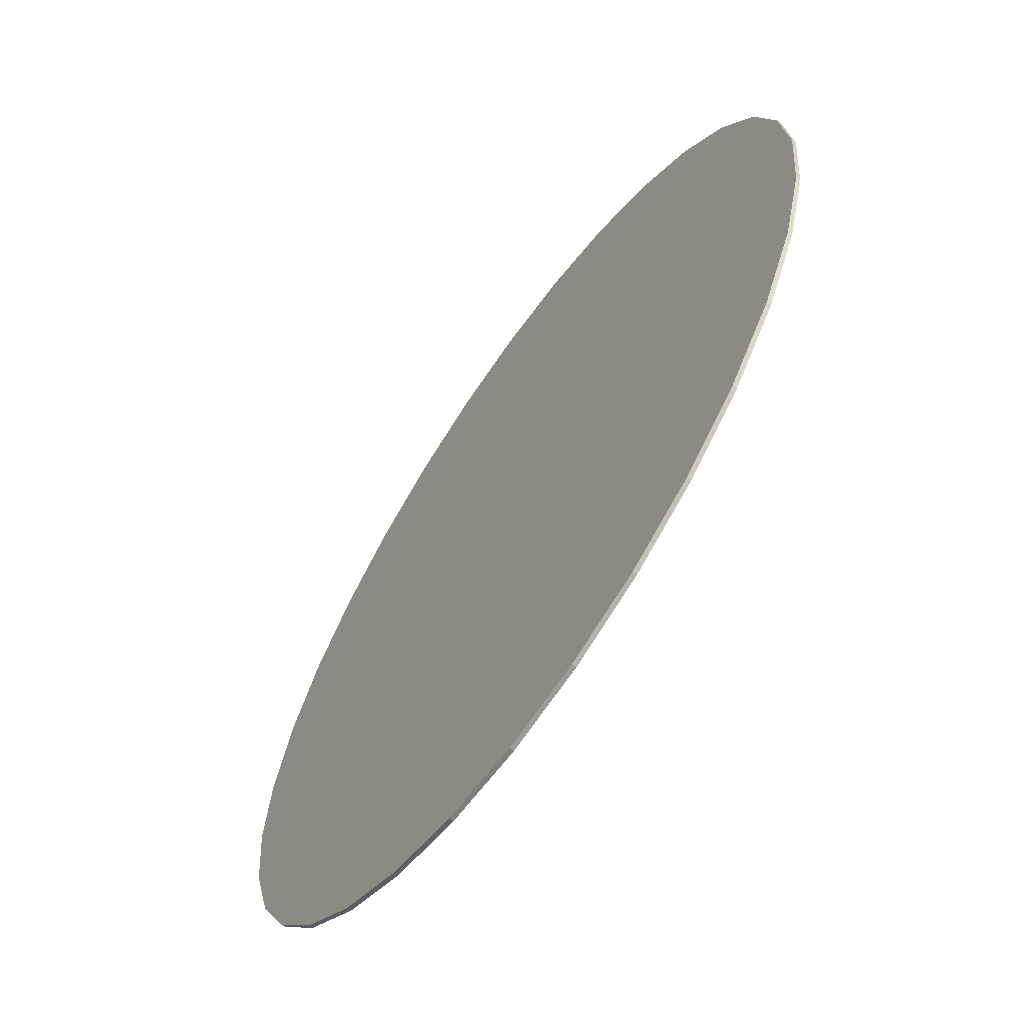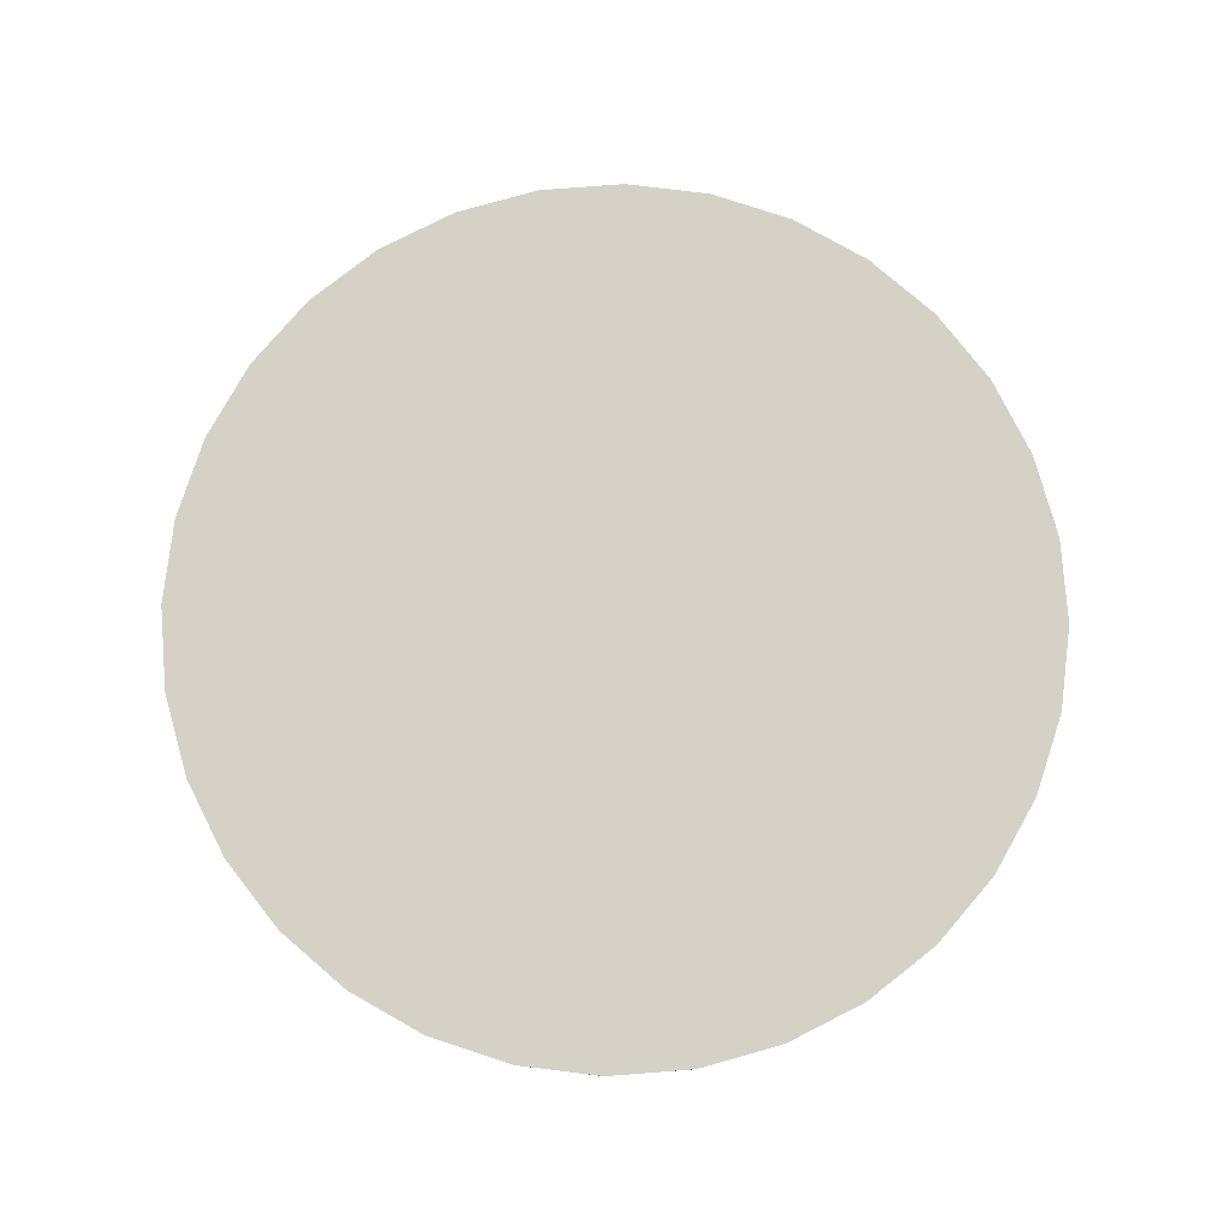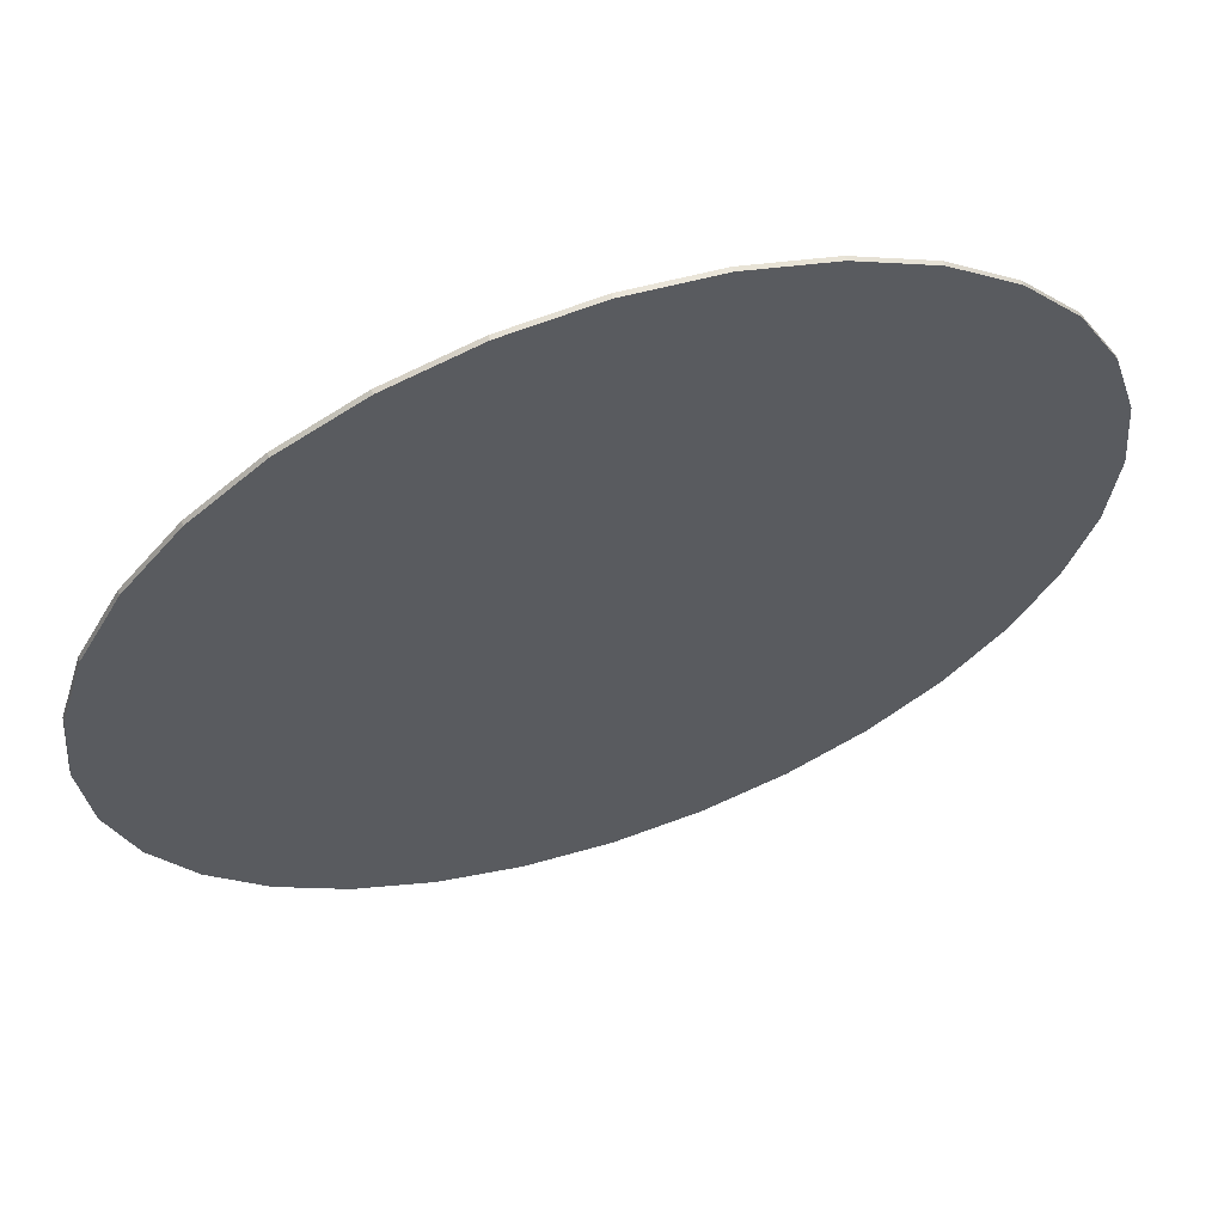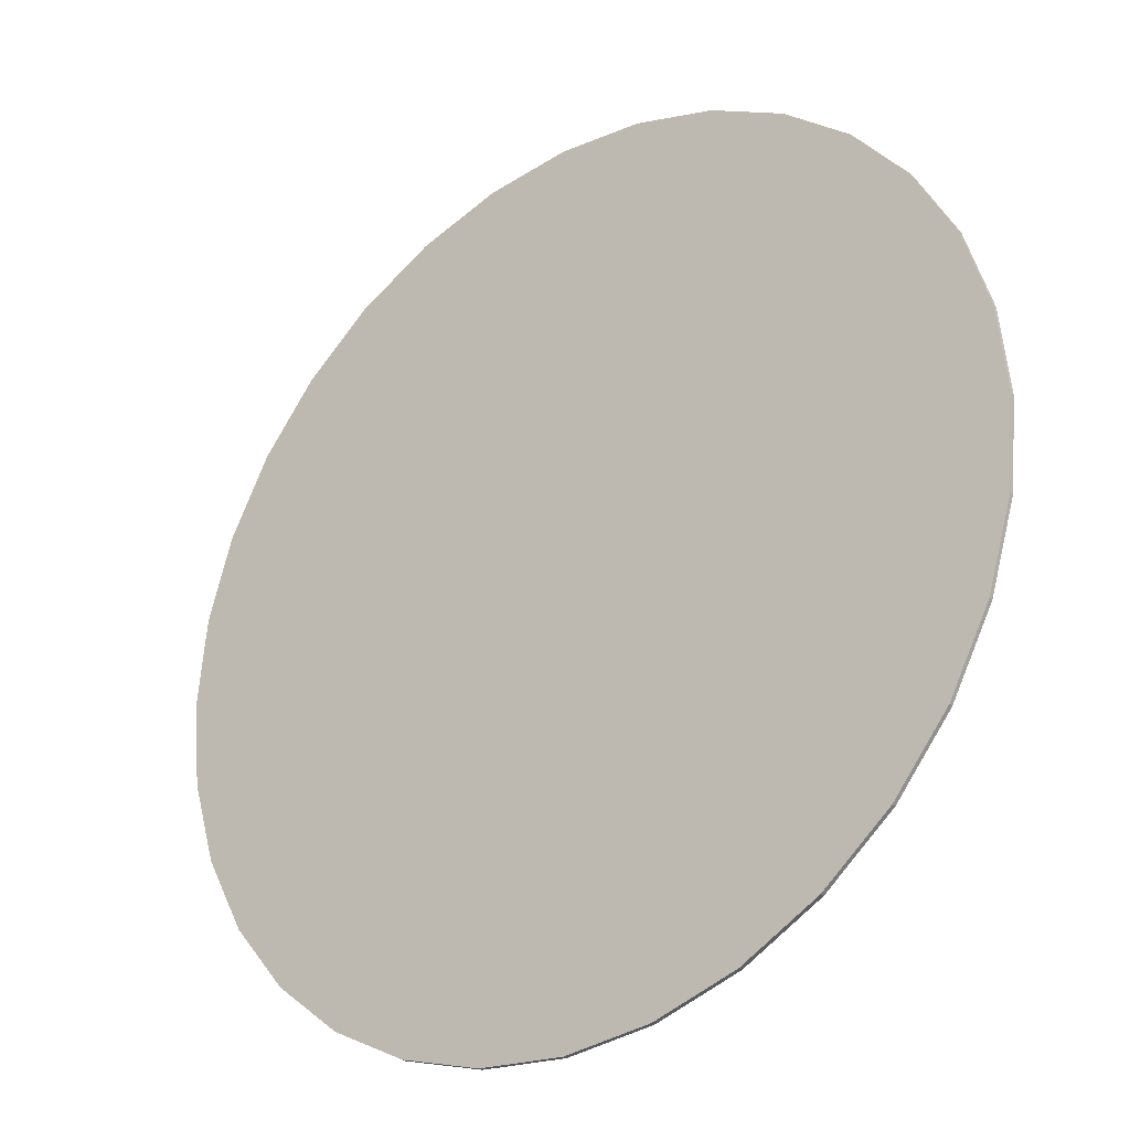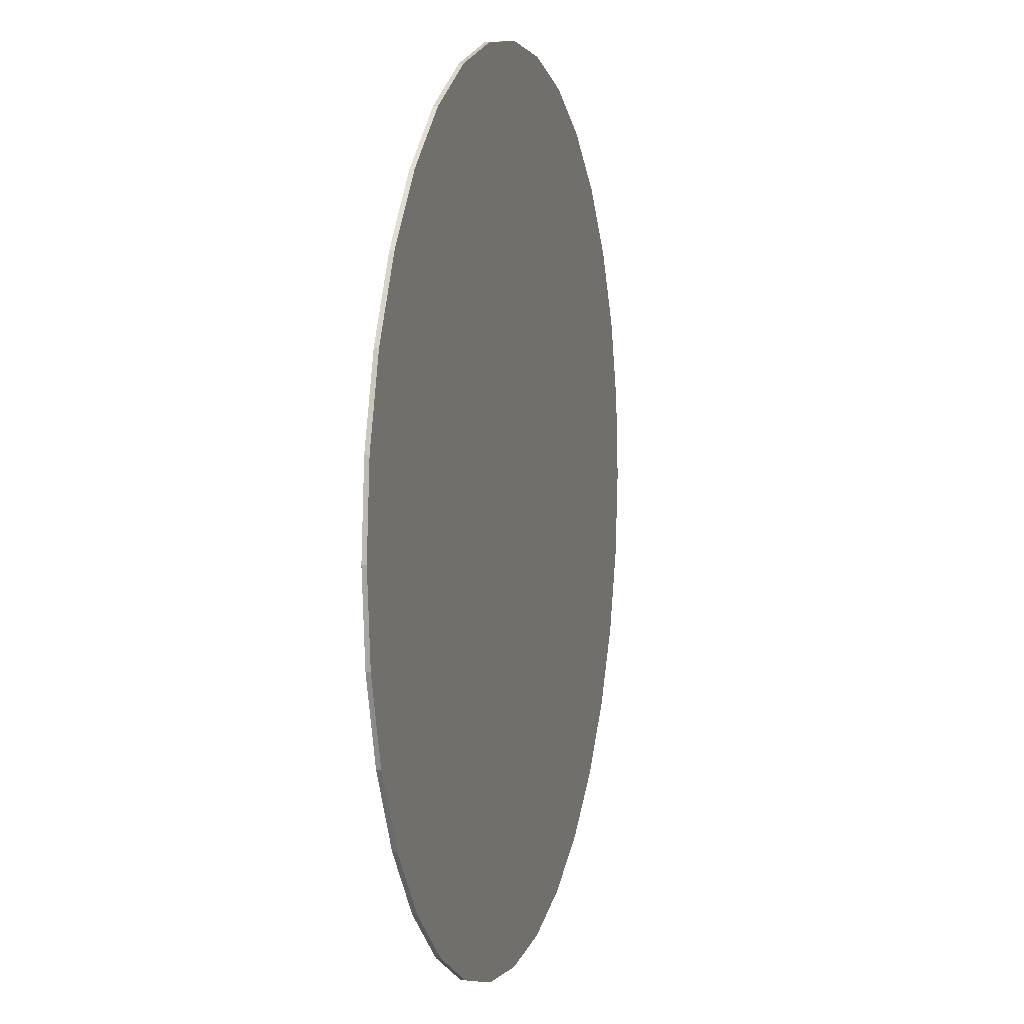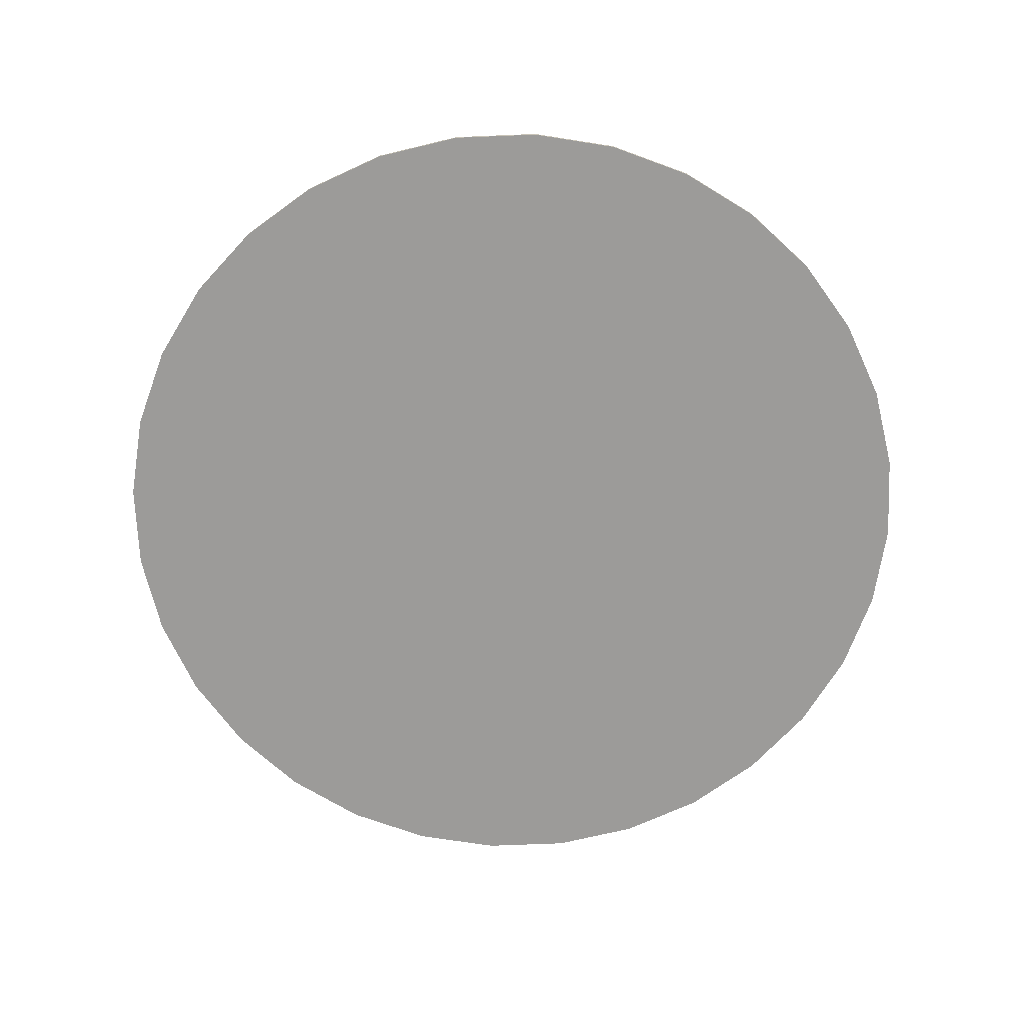
<metadata>
{"format":"obj","ext":"obj","renderer":"f3d","projection":"perspective","resolution":1024,"background":"white","views":[{"elev":-64.8,"azim":55.4,"up":"+Z"},{"elev":79.0,"azim":-167.5,"up":"+Y"},{"elev":61.5,"azim":-18.7,"up":"+Z"},{"elev":-29.0,"azim":-141.8,"up":"+Z"},{"elev":5.6,"azim":-74.8,"up":"+Z"},{"elev":-69.8,"azim":-48.3,"up":"+Y"}]}
</metadata>
<code>
o Cylinder
v 0 -0.005 -1
v 0 0.005 -1
v 0.1951 -0.005 -0.9808
v 0.1951 0.005 -0.9808
v 0.3827 -0.005 -0.9239
v 0.3827 0.005 -0.9239
v 0.5556 -0.005 -0.8315
v 0.5556 0.005 -0.8315
v 0.7071 -0.005 -0.7071
v 0.7071 0.005 -0.7071
v 0.8315 -0.005 -0.5556
v 0.8315 0.005 -0.5556
v 0.9239 -0.005 -0.3827
v 0.9239 0.005 -0.3827
v 0.9808 -0.005 -0.1951
v 0.9808 0.005 -0.1951
v 1 -0.005 -0
v 1 0.005 -0
v 0.9808 -0.005 0.1951
v 0.9808 0.005 0.1951
v 0.9239 -0.005 0.3827
v 0.9239 0.005 0.3827
v 0.8315 -0.005 0.5556
v 0.8315 0.005 0.5556
v 0.7071 -0.005 0.7071
v 0.7071 0.005 0.7071
v 0.5556 -0.005 0.8315
v 0.5556 0.005 0.8315
v 0.3827 -0.005 0.9239
v 0.3827 0.005 0.9239
v 0.1951 -0.005 0.9808
v 0.1951 0.005 0.9808
v -0 -0.005 1
v -0 0.005 1
v -0.1951 -0.005 0.9808
v -0.1951 0.005 0.9808
v -0.3827 -0.005 0.9239
v -0.3827 0.005 0.9239
v -0.5556 -0.005 0.8315
v -0.5556 0.005 0.8315
v -0.7071 -0.005 0.7071
v -0.7071 0.005 0.7071
v -0.8315 -0.005 0.5556
v -0.8315 0.005 0.5556
v -0.9239 -0.005 0.3827
v -0.9239 0.005 0.3827
v -0.9808 -0.005 0.1951
v -0.9808 0.005 0.1951
v -1 -0.005 -1e-06
v -1 0.005 -1e-06
v -0.9808 -0.005 -0.1951
v -0.9808 0.005 -0.1951
v -0.9239 -0.005 -0.3827
v -0.9239 0.005 -0.3827
v -0.8315 -0.005 -0.5556
v -0.8315 0.005 -0.5556
v -0.7071 -0.005 -0.7071
v -0.7071 0.005 -0.7071
v -0.5556 -0.005 -0.8315
v -0.5556 0.005 -0.8315
v -0.3827 -0.005 -0.9239
v -0.3827 0.005 -0.9239
v -0.1951 -0.005 -0.9808
v -0.1951 0.005 -0.9808
f 1 2 4 3
f 3 4 6 5
f 5 6 8 7
f 7 8 10 9
f 9 10 12 11
f 11 12 14 13
f 13 14 16 15
f 15 16 18 17
f 17 18 20 19
f 19 20 22 21
f 21 22 24 23
f 23 24 26 25
f 25 26 28 27
f 27 28 30 29
f 29 30 32 31
f 31 32 34 33
f 33 34 36 35
f 35 36 38 37
f 37 38 40 39
f 39 40 42 41
f 41 42 44 43
f 43 44 46 45
f 45 46 48 47
f 47 48 50 49
f 49 50 52 51
f 51 52 54 53
f 53 54 56 55
f 55 56 58 57
f 57 58 60 59
f 59 60 62 61
f 4 2 64 62 60 58 56 54 52 50 48 46 44 42 40 38 36 34 32 30 28 26 24 22 20 18 16 14 12 10 8 6
f 61 62 64 63
f 63 64 2 1
f 1 3 5 7 9 11 13 15 17 19 21 23 25 27 29 31 33 35 37 39 41 43 45 47 49 51 53 55 57 59 61 63

</code>
